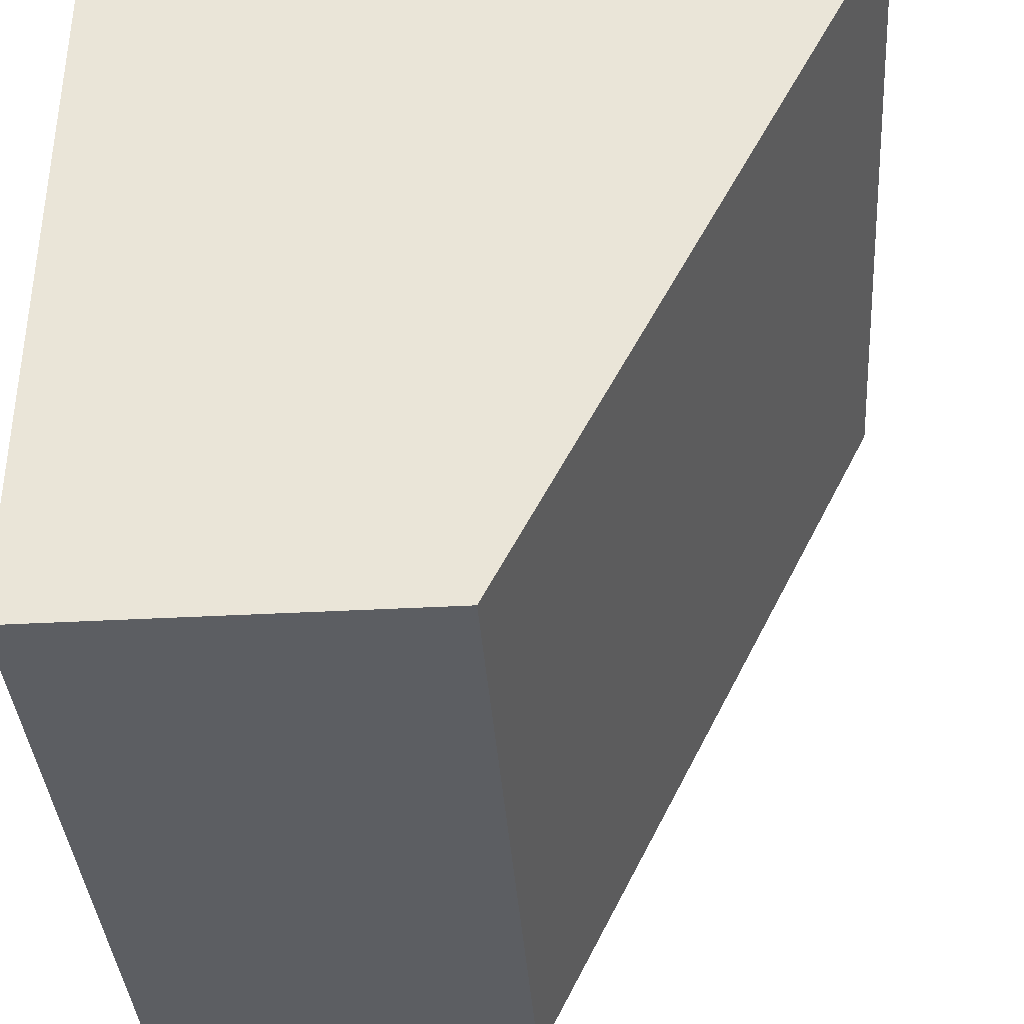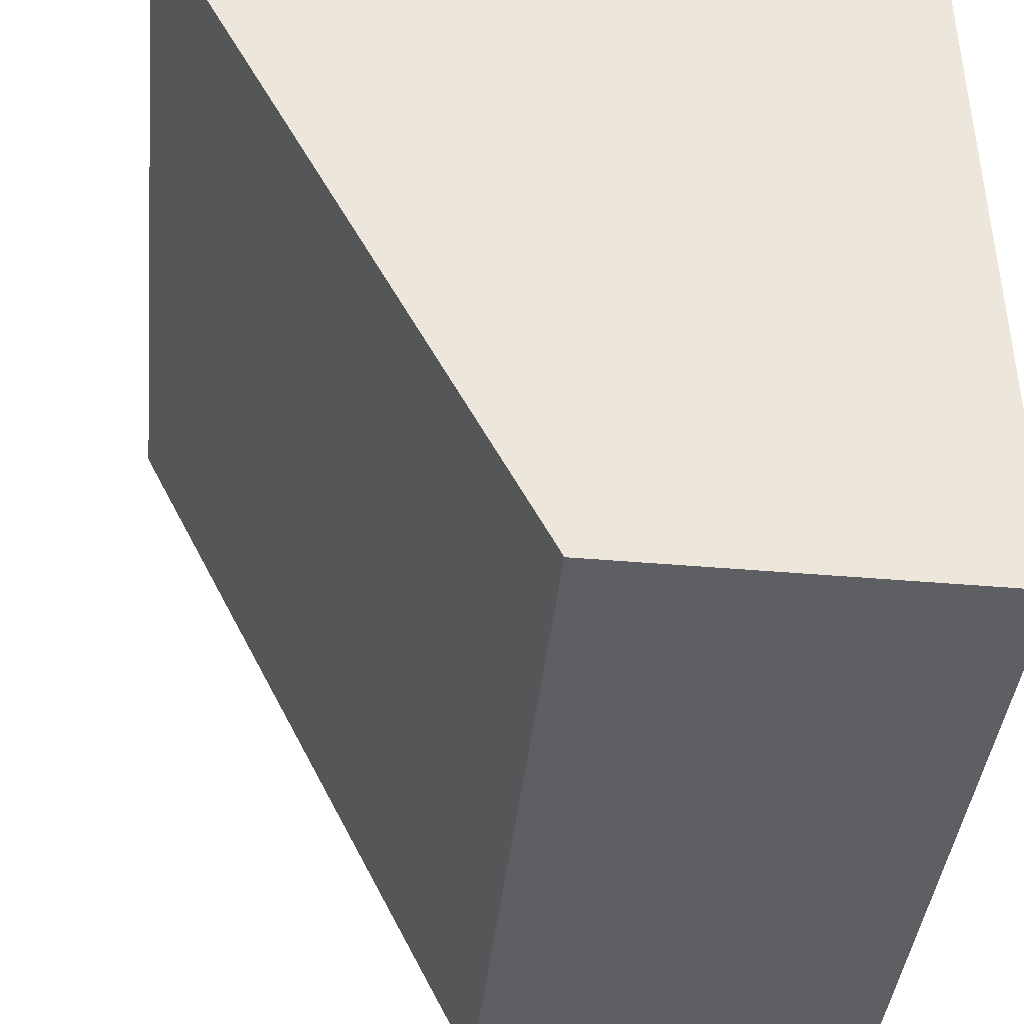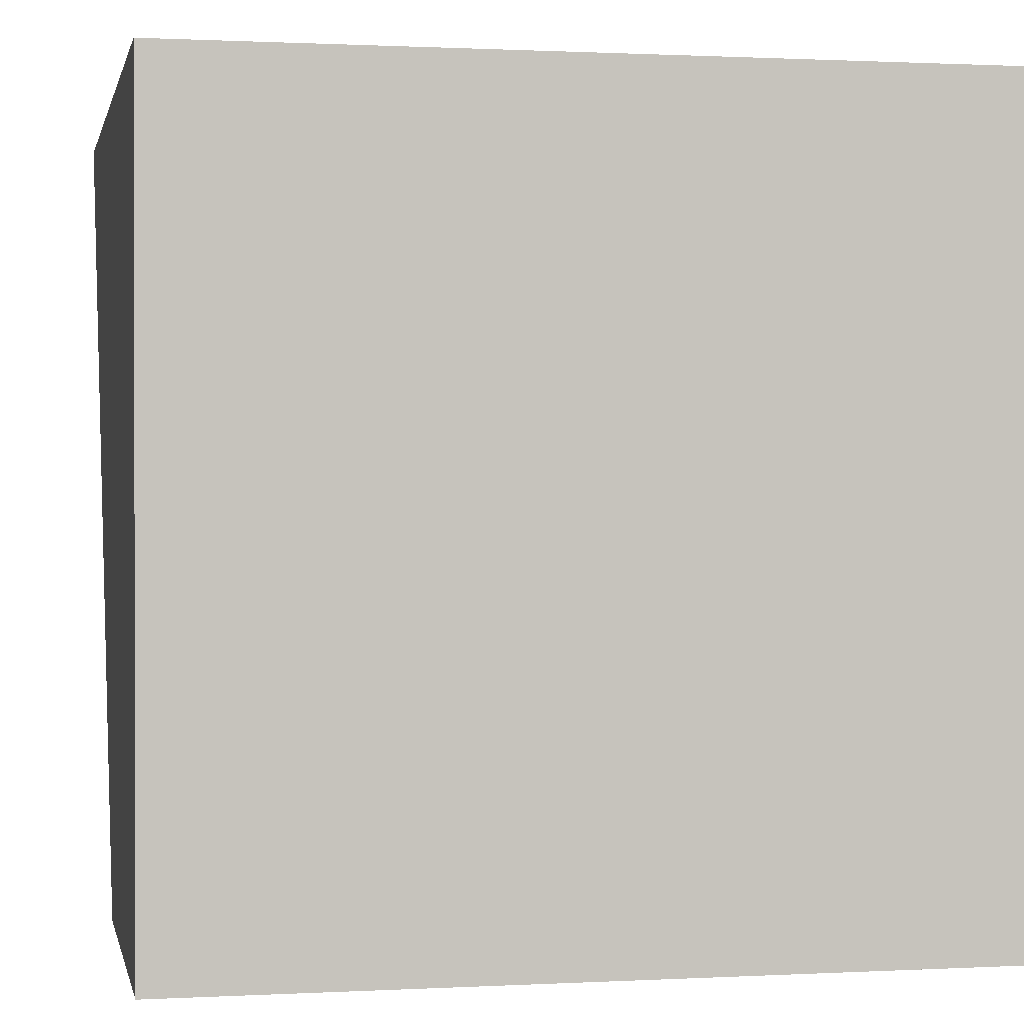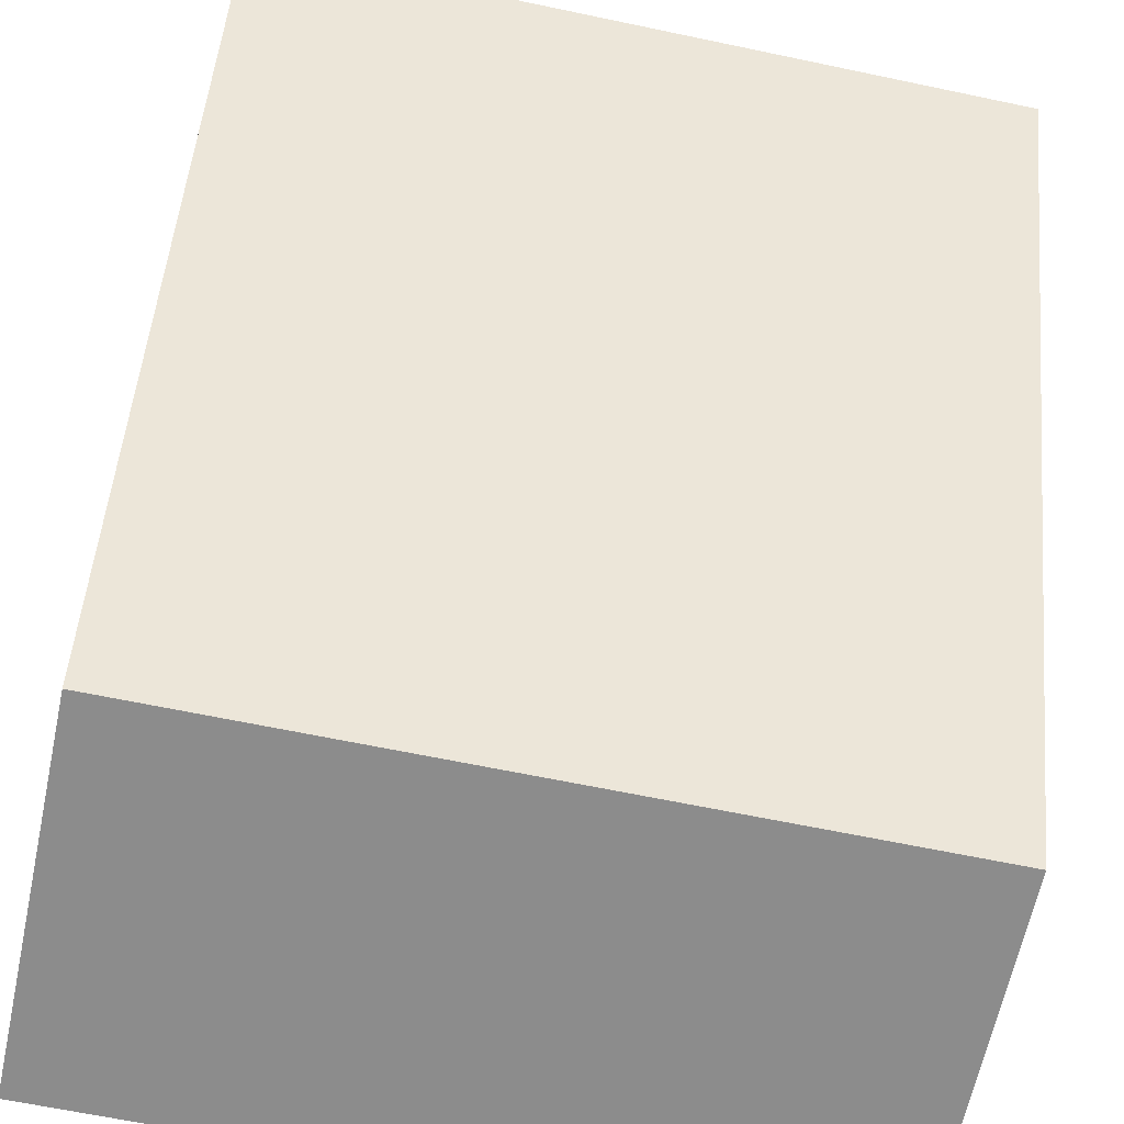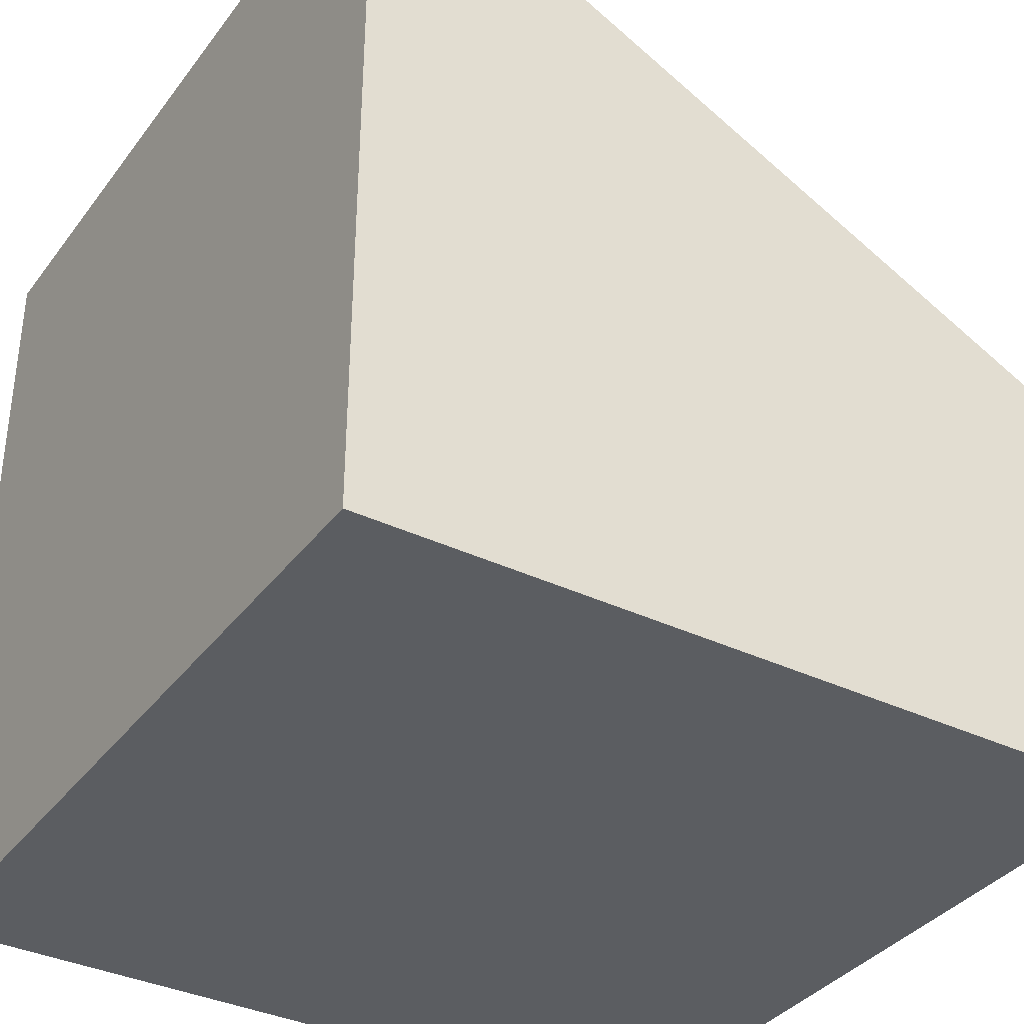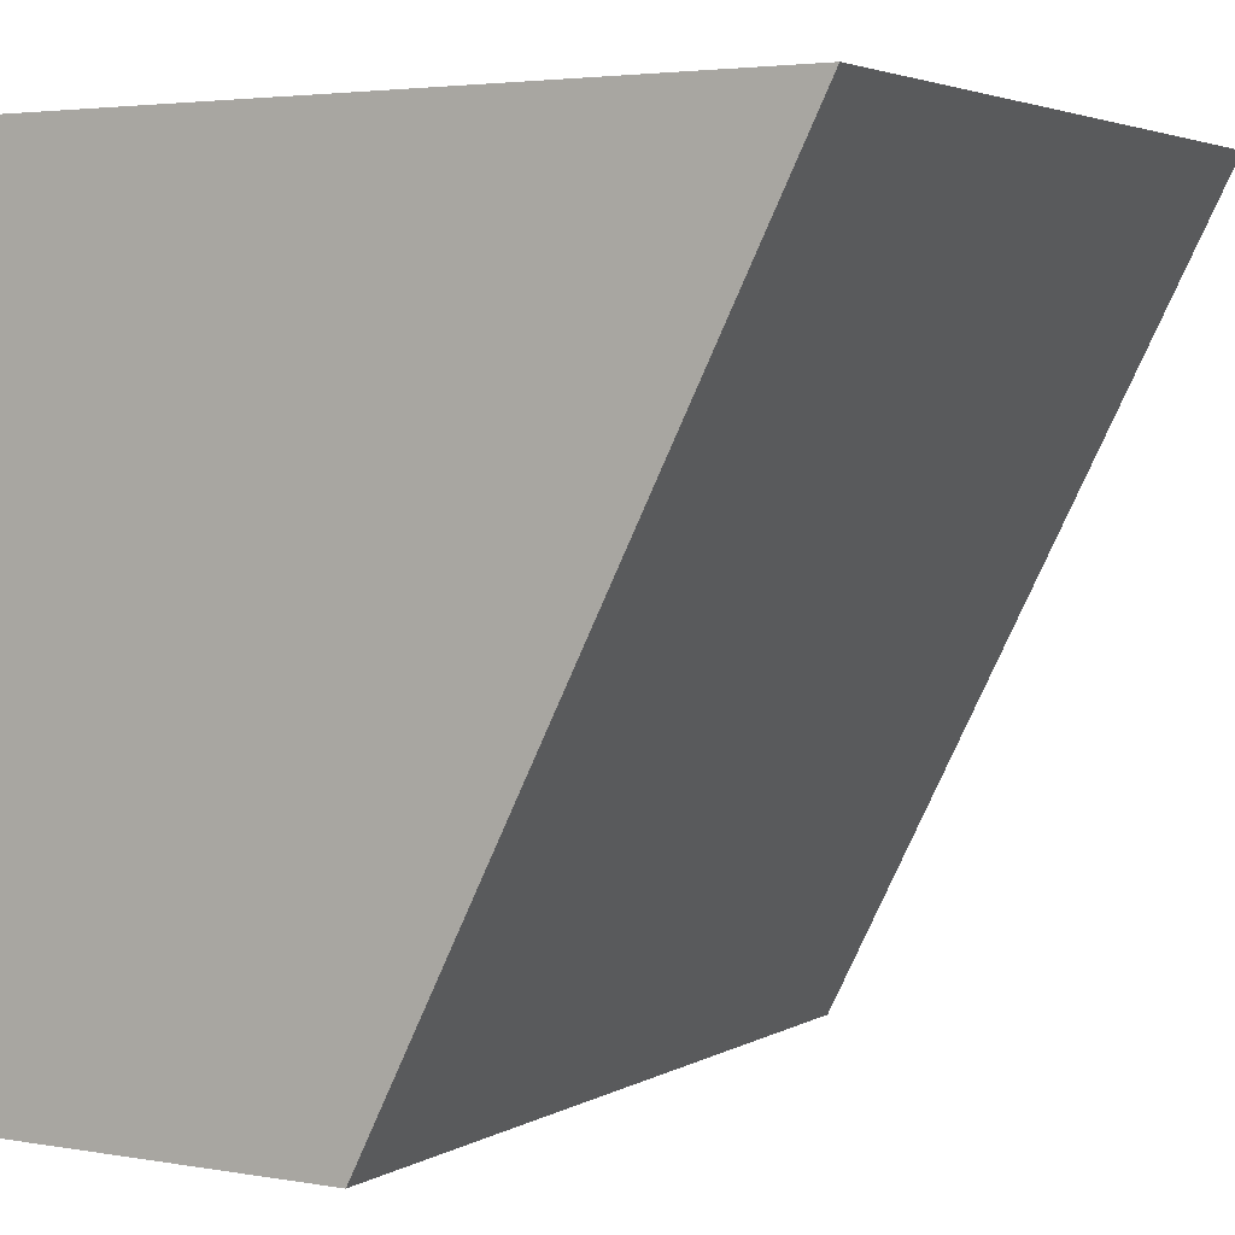
<metadata>
{"format":"obj","ext":"obj","renderer":"f3d","projection":"perspective","resolution":1024,"background":"white","views":[{"elev":-37.5,"azim":94.0,"up":"+Z"},{"elev":-41.5,"azim":-96.0,"up":"+Z"},{"elev":0.8,"azim":-11.3,"up":"+Z"},{"elev":-64.2,"azim":168.0,"up":"+Z"},{"elev":-36.2,"azim":58.0,"up":"+Y"},{"elev":3.5,"azim":120.0,"up":"+Z"}]}
</metadata>
<code>
o Cube
v -0.5 -0.5 0.5
v -0.5 -0.5 -0.5
v 0.5 -0.5 -0.5
v 0.5 -0.5 0.5
v -0.5 0.5 0.5
v -0.5 0 -0.5
v 0.5 0 -0.5
v 0.5 0.5 0.5
f 5 6 2 1
f 6 7 3 2
f 7 8 4 3
f 8 5 1 4
f 1 2 3 4
f 8 7 6 5

</code>
